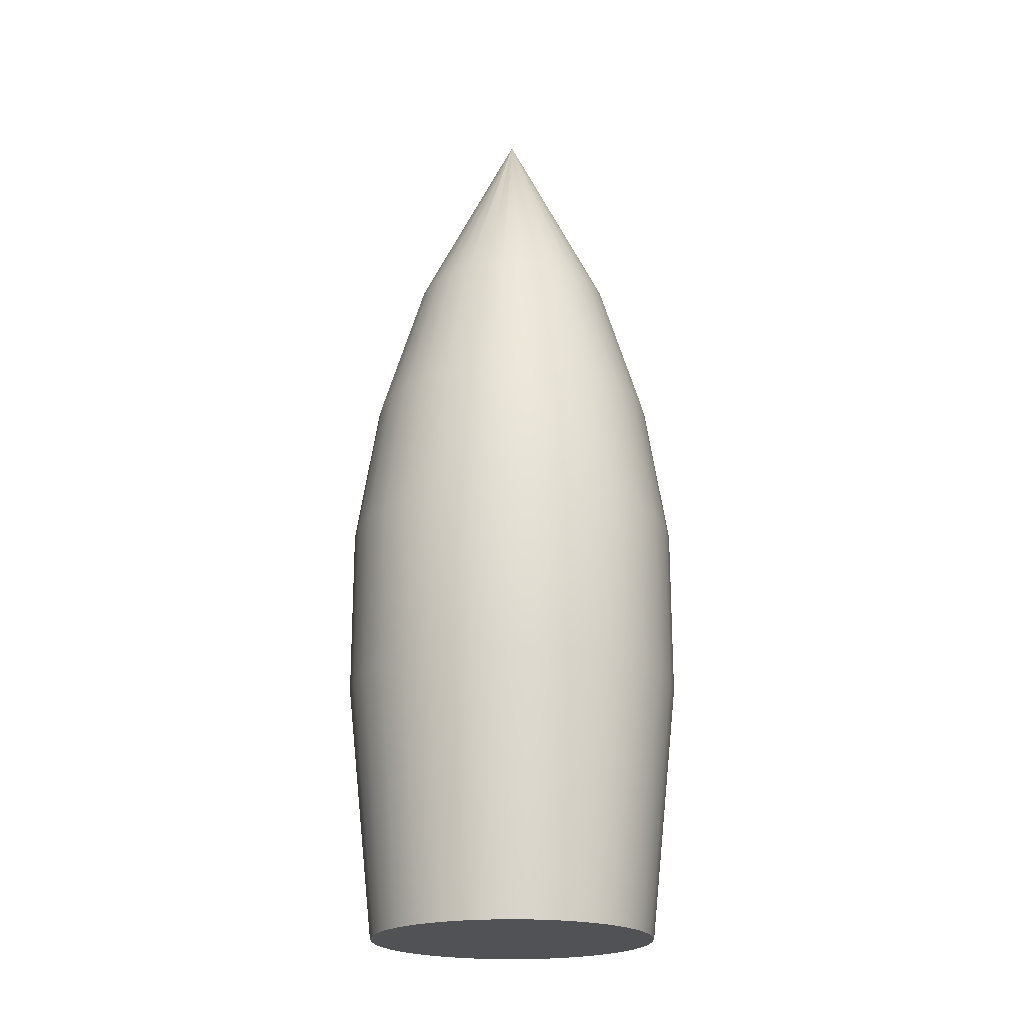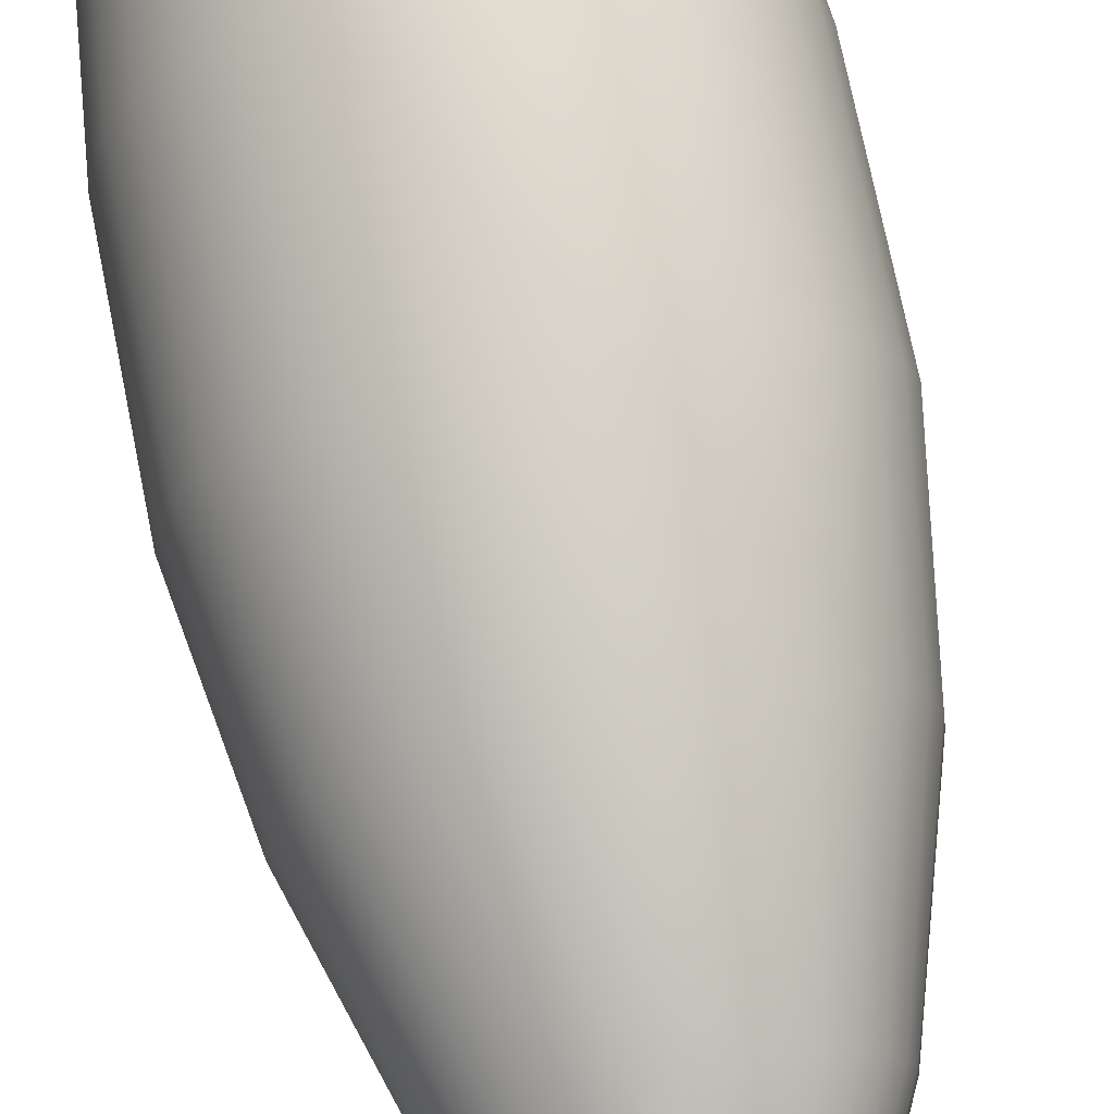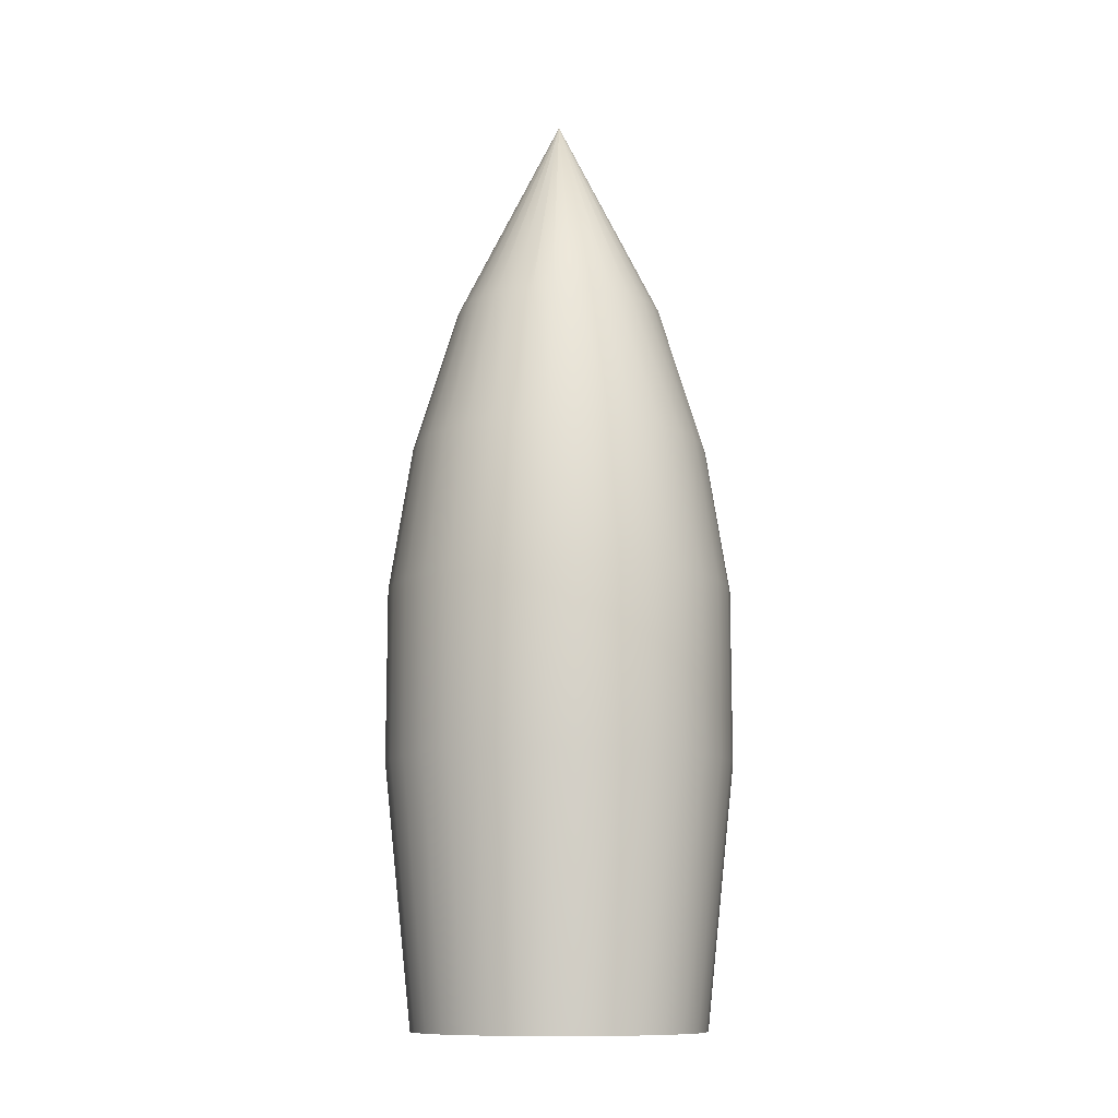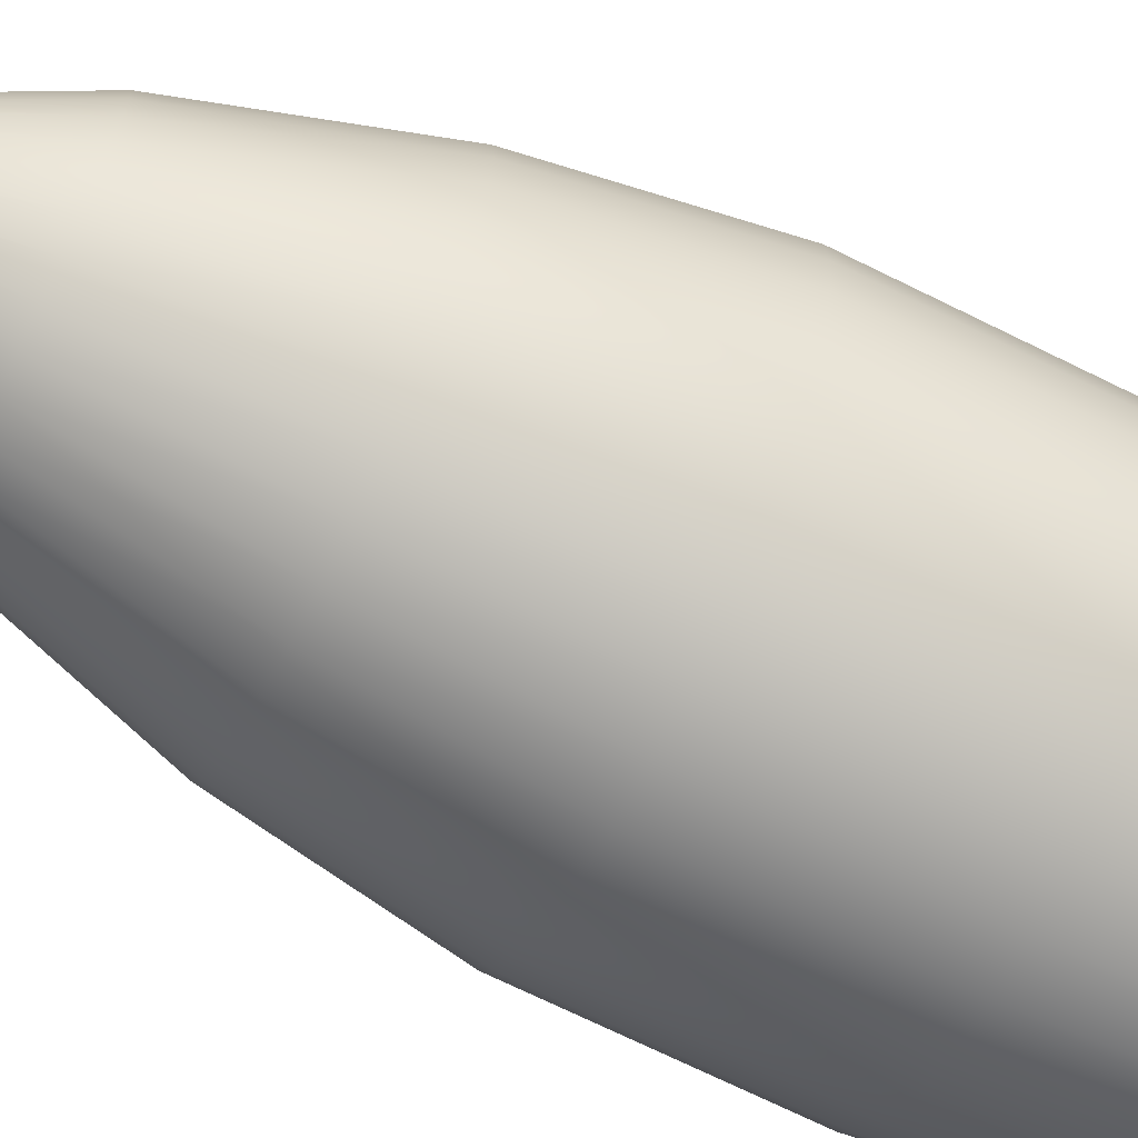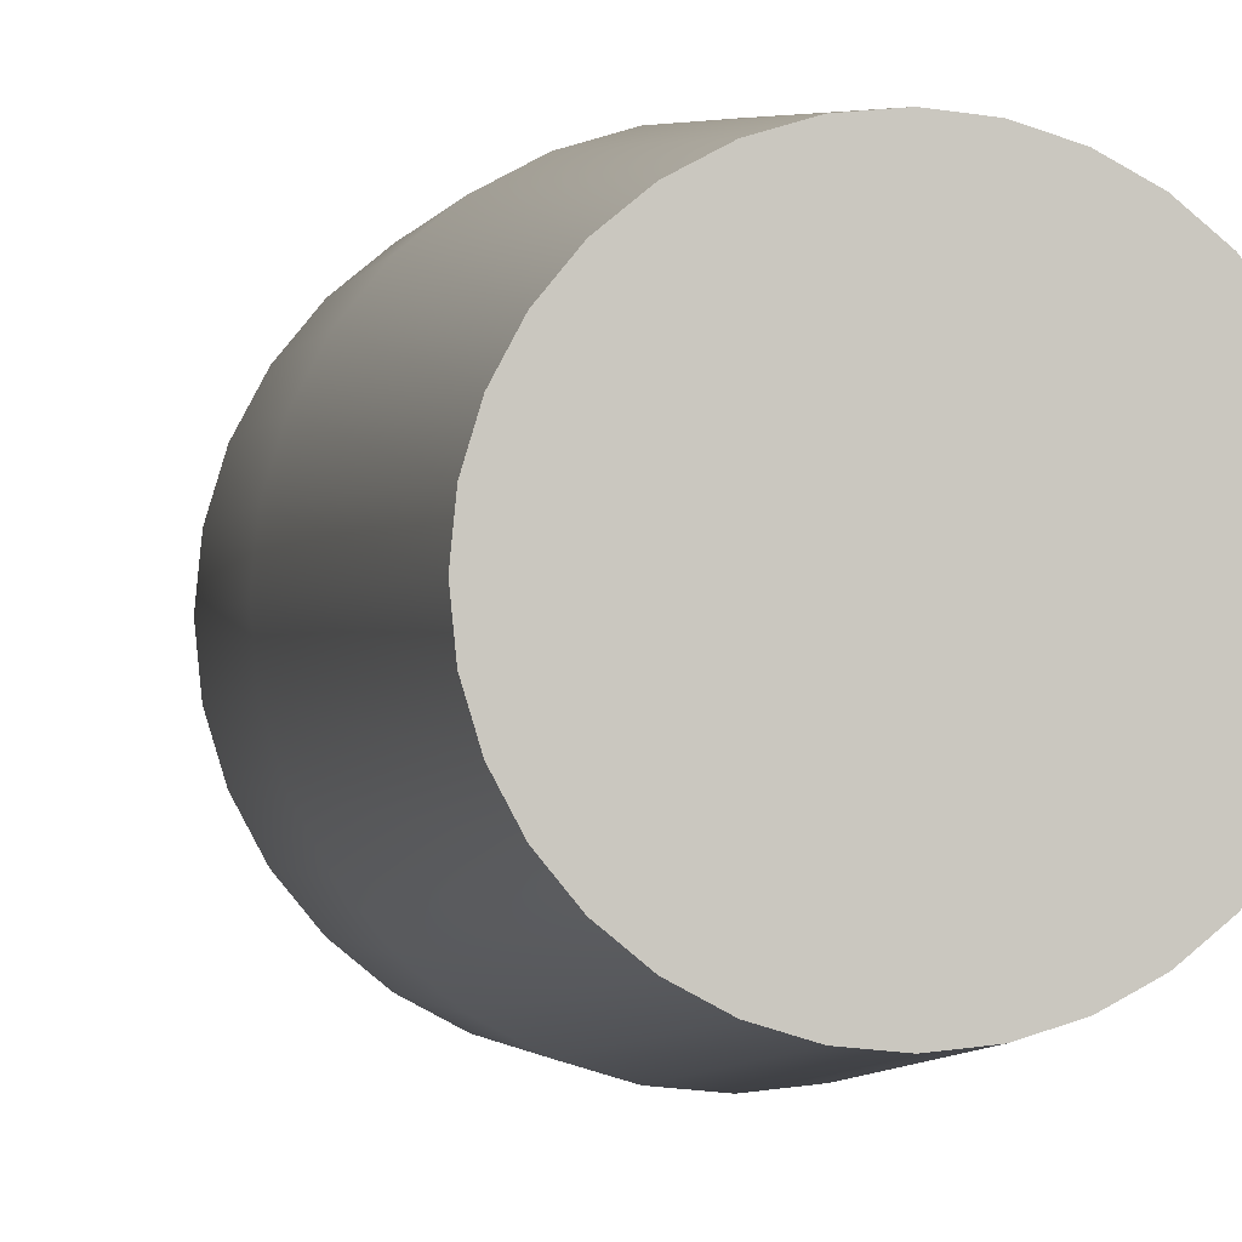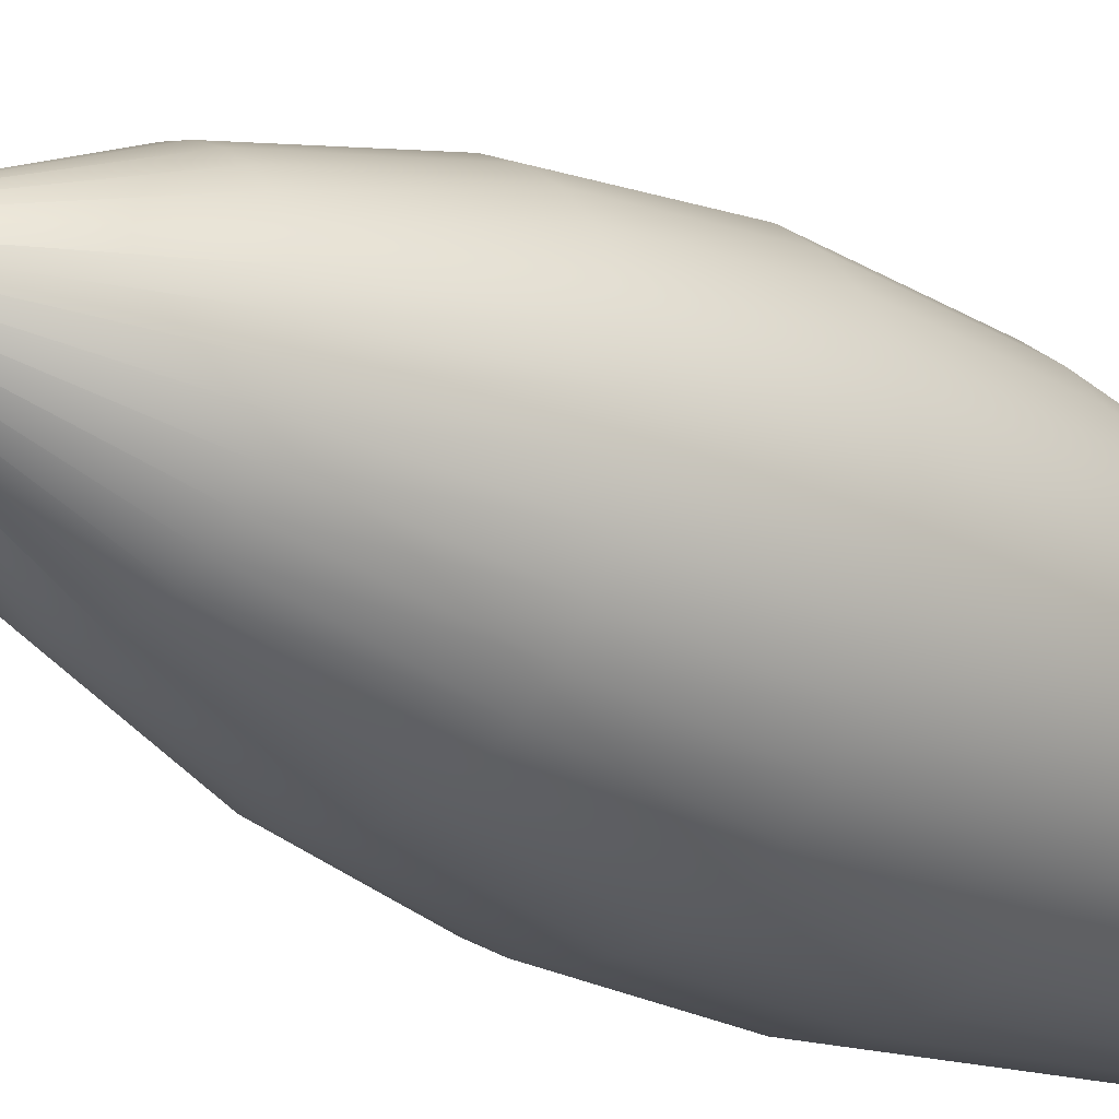
<metadata>
{"format":"obj","ext":"obj","renderer":"f3d","projection":"perspective","resolution":1024,"background":"white","views":[{"elev":-21.0,"azim":-152.1,"up":"+Z"},{"elev":72.7,"azim":-11.4,"up":"+Y"},{"elev":-11.6,"azim":-64.3,"up":"+Z"},{"elev":-69.3,"azim":63.5,"up":"+Y"},{"elev":-1.6,"azim":168.9,"up":"+Y"},{"elev":-21.7,"azim":43.7,"up":"+Y"}]}
</metadata>
<code>
o Cylinder
v 0 0.07522 -0.07522
v 0 0 0.2197
v 0.01468 0.07377 -0.07522
v 0 0 0.2197
v 0.02879 0.0695 -0.07522
v 0 0 0.2197
v 0.04179 0.06254 -0.07522
v 0 0 0.2197
v 0.05319 0.05319 -0.07522
v 0 0 0.2197
v 0.06254 0.04179 -0.07522
v 0 0 0.2197
v 0.0695 0.02879 -0.07522
v 0 0 0.2197
v 0.07377 0.01468 -0.07522
v 0 0 0.2197
v 0.07522 0 -0.07522
v 0 0 0.2197
v 0.07377 -0.01468 -0.07522
v 0 0 0.2197
v 0.0695 -0.02879 -0.07522
v 0 0 0.2197
v 0.06254 -0.04179 -0.07522
v 0 0 0.2197
v 0.05319 -0.05319 -0.07522
v 0 0 0.2197
v 0.04179 -0.06254 -0.07522
v 0 0 0.2197
v 0.02879 -0.0695 -0.07522
v 0 0 0.2197
v 0.01468 -0.07377 -0.07522
v 0 0 0.2197
v -0 -0.07522 -0.07522
v 0 0 0.2197
v -0.01468 -0.07377 -0.07522
v 0 0 0.2197
v -0.02879 -0.0695 -0.07522
v 0 0 0.2197
v -0.04179 -0.06254 -0.07522
v 0 0 0.2197
v -0.05319 -0.05319 -0.07522
v 0 0 0.2197
v -0.06254 -0.04179 -0.07522
v 0 0 0.2197
v -0.0695 -0.02879 -0.07522
v 0 0 0.2197
v -0.07377 -0.01468 -0.07522
v 0 0 0.2197
v -0.07522 0 -0.07522
v 0 0 0.2197
v -0.07377 0.01468 -0.07522
v 0 0 0.2197
v -0.0695 0.02879 -0.07522
v 0 0 0.2197
v -0.06254 0.04179 -0.07522
v 0 0 0.2197
v -0.05319 0.05319 -0.07522
v 0 0 0.2197
v -0.04179 0.06254 -0.07522
v 0 0 0.2197
v -0.02879 0.0695 -0.07522
v 0 0 0.2197
v -0.01468 0.07377 -0.07522
v 0 0 0.2197
v 0 0.07522 0
v 0.01468 0.07377 0
v 0.02879 0.0695 0
v 0.04179 0.06254 0
v 0.05319 0.05319 0
v 0.06254 0.04179 0
v 0.0695 0.02879 0
v 0.07377 0.01468 0
v 0.07522 0 0
v 0.07377 -0.01468 -0
v 0.0695 -0.02879 -0
v 0.06254 -0.04179 -0
v 0.05319 -0.05319 -0
v 0.04179 -0.06254 -0
v 0.02879 -0.0695 -0
v 0.01468 -0.07377 -0
v -0 -0.07522 -0
v -0.01468 -0.07377 -0
v -0.02879 -0.0695 -0
v -0.04179 -0.06254 -0
v -0.05319 -0.05319 -0
v -0.06254 -0.04179 -0
v -0.0695 -0.02879 -0
v -0.07377 -0.01468 -0
v -0.07522 0 0
v -0.07377 0.01468 0
v -0.0695 0.02879 0
v -0.06254 0.04179 0
v -0.05319 0.05319 0
v -0.04179 0.06254 0
v -0.02879 0.0695 0
v -0.01468 0.07377 0
v 0 0.04573 0.1274
v 0.008921 0.04485 0.1274
v 0.0175 0.04225 0.1274
v 0.02541 0.03802 0.1274
v 0.03234 0.03234 0.1274
v 0.03802 0.02541 0.1274
v 0.04225 0.0175 0.1274
v 0.04485 0.008921 0.1274
v 0.04573 0 0.1274
v 0.04485 -0.008921 0.1274
v 0.04225 -0.0175 0.1274
v 0.03802 -0.02541 0.1274
v 0.03234 -0.03234 0.1274
v 0.02541 -0.03802 0.1274
v 0.0175 -0.04225 0.1274
v 0.008921 -0.04485 0.1274
v -0 -0.04573 0.1274
v -0.008921 -0.04485 0.1274
v -0.0175 -0.04225 0.1274
v -0.02541 -0.03802 0.1274
v -0.03234 -0.03234 0.1274
v -0.03802 -0.02541 0.1274
v -0.04225 -0.0175 0.1274
v -0.04485 -0.008921 0.1274
v -0.04573 0 0.1274
v -0.04485 0.008921 0.1274
v -0.04225 0.0175 0.1274
v -0.03802 0.02541 0.1274
v -0.03234 0.03234 0.1274
v -0.02541 0.03802 0.1274
v -0.0175 0.04225 0.1274
v -0.008921 0.04485 0.1274
v 0.01272 0.06394 0.0637
v 0.02495 0.06023 0.0637
v 0.03622 0.05421 0.0637
v 0.0461 0.0461 0.0637
v 0.05421 0.03622 0.0637
v 0.06023 0.02495 0.0637
v 0.06394 0.01272 0.0637
v 0.0652 0 0.0637
v 0.06394 -0.01272 0.0637
v 0.06023 -0.02495 0.0637
v 0.05421 -0.03622 0.0637
v 0.0461 -0.0461 0.0637
v 0.03622 -0.05421 0.0637
v 0.02495 -0.06023 0.0637
v 0.01272 -0.06394 0.0637
v -0 -0.0652 0.0637
v -0.01272 -0.06394 0.0637
v -0.02495 -0.06023 0.0637
v -0.03622 -0.05421 0.0637
v -0.0461 -0.0461 0.0637
v -0.05421 -0.03622 0.0637
v -0.06023 -0.02495 0.0637
v -0.06394 -0.01272 0.0637
v -0.0652 0 0.0637
v -0.06394 0.01272 0.0637
v -0.06023 0.02495 0.0637
v -0.05421 0.03622 0.0637
v -0.0461 0.0461 0.0637
v -0.03622 0.05421 0.0637
v -0.02495 0.06023 0.0637
v -0.01272 0.06394 0.0637
v 0 0.0652 0.0637
v 0 0.06295 -0.1879
v 0.01228 0.06174 -0.1879
v 0.02409 0.05816 -0.1879
v 0.03497 0.05234 -0.1879
v 0.04451 0.04451 -0.1879
v 0.05234 0.03497 -0.1879
v 0.05816 0.02409 -0.1879
v 0.06174 0.01228 -0.1879
v 0.06295 0 -0.1879
v 0.06174 -0.01228 -0.1879
v 0.05816 -0.02409 -0.1879
v 0.05234 -0.03497 -0.1879
v 0.04451 -0.04451 -0.1879
v 0.03497 -0.05234 -0.1879
v 0.02409 -0.05816 -0.1879
v 0.01228 -0.06174 -0.1879
v -0 -0.06295 -0.1879
v -0.01228 -0.06174 -0.1879
v -0.02409 -0.05816 -0.1879
v -0.03497 -0.05234 -0.1879
v -0.04451 -0.04451 -0.1879
v -0.05234 -0.03497 -0.1879
v -0.05816 -0.02409 -0.1879
v -0.06174 -0.01228 -0.1879
v -0.06295 0 -0.1879
v -0.06174 0.01228 -0.1879
v -0.05816 0.02409 -0.1879
v -0.05234 0.03497 -0.1879
v -0.04451 0.04451 -0.1879
v -0.03497 0.05234 -0.1879
v -0.02409 0.05816 -0.1879
v -0.01228 0.06174 -0.1879
f 97 2 4 98
f 98 4 6 99
f 99 6 8 100
f 100 8 10 101
f 101 10 12 102
f 102 12 14 103
f 103 14 16 104
f 104 16 18 105
f 105 18 20 106
f 106 20 22 107
f 107 22 24 108
f 108 24 26 109
f 109 26 28 110
f 110 28 30 111
f 111 30 32 112
f 112 32 34 113
f 113 34 36 114
f 114 36 38 115
f 115 38 40 116
f 116 40 42 117
f 117 42 44 118
f 118 44 46 119
f 119 46 48 120
f 120 48 50 121
f 121 50 52 122
f 122 52 54 123
f 123 54 56 124
f 124 56 58 125
f 125 58 60 126
f 126 60 62 127
f 4 2 64 62 60 58 56 54 52 50 48 46 44 42 40 38 36 34 32 30 28 26 24 22 20 18 16 14 12 10 8 6
f 127 62 64 128
f 128 64 2 97
f 17 19 170 169
f 63 96 65 1
f 61 95 96 63
f 59 94 95 61
f 57 93 94 59
f 55 92 93 57
f 53 91 92 55
f 51 90 91 53
f 49 89 90 51
f 47 88 89 49
f 45 87 88 47
f 43 86 87 45
f 41 85 86 43
f 39 84 85 41
f 37 83 84 39
f 35 82 83 37
f 33 81 82 35
f 31 80 81 33
f 29 79 80 31
f 27 78 79 29
f 25 77 78 27
f 23 76 77 25
f 21 75 76 23
f 19 74 75 21
f 17 73 74 19
f 15 72 73 17
f 13 71 72 15
f 11 70 71 13
f 9 69 70 11
f 7 68 69 9
f 5 67 68 7
f 3 66 67 5
f 1 65 66 3
f 159 128 97 160
f 158 127 128 159
f 157 126 127 158
f 156 125 126 157
f 155 124 125 156
f 154 123 124 155
f 153 122 123 154
f 152 121 122 153
f 151 120 121 152
f 150 119 120 151
f 149 118 119 150
f 148 117 118 149
f 147 116 117 148
f 146 115 116 147
f 145 114 115 146
f 144 113 114 145
f 143 112 113 144
f 142 111 112 143
f 141 110 111 142
f 140 109 110 141
f 139 108 109 140
f 138 107 108 139
f 137 106 107 138
f 136 105 106 137
f 135 104 105 136
f 134 103 104 135
f 133 102 103 134
f 132 101 102 133
f 131 100 101 132
f 130 99 100 131
f 129 98 99 130
f 160 97 98 129
f 65 160 129 66
f 66 129 130 67
f 67 130 131 68
f 68 131 132 69
f 69 132 133 70
f 70 133 134 71
f 71 134 135 72
f 72 135 136 73
f 73 136 137 74
f 74 137 138 75
f 75 138 139 76
f 76 139 140 77
f 77 140 141 78
f 78 141 142 79
f 79 142 143 80
f 80 143 144 81
f 81 144 145 82
f 82 145 146 83
f 83 146 147 84
f 84 147 148 85
f 85 148 149 86
f 86 149 150 87
f 87 150 151 88
f 88 151 152 89
f 89 152 153 90
f 90 153 154 91
f 91 154 155 92
f 92 155 156 93
f 93 156 157 94
f 94 157 158 95
f 95 158 159 96
f 96 159 160 65
f 161 162 163 164 165 166 167 168 169 170 171 172 173 174 175 176 177 178 179 180 181 182 183 184 185 186 187 188 189 190 191 192
f 35 37 179 178
f 53 55 188 187
f 9 11 166 165
f 27 29 175 174
f 45 47 184 183
f 1 3 162 161
f 63 1 161 192
f 19 21 171 170
f 37 39 180 179
f 55 57 189 188
f 11 13 167 166
f 29 31 176 175
f 47 49 185 184
f 3 5 163 162
f 21 23 172 171
f 39 41 181 180
f 57 59 190 189
f 13 15 168 167
f 31 33 177 176
f 49 51 186 185
f 5 7 164 163
f 23 25 173 172
f 41 43 182 181
f 59 61 191 190
f 15 17 169 168
f 33 35 178 177
f 51 53 187 186
f 7 9 165 164
f 25 27 174 173
f 43 45 183 182
f 61 63 192 191

</code>
